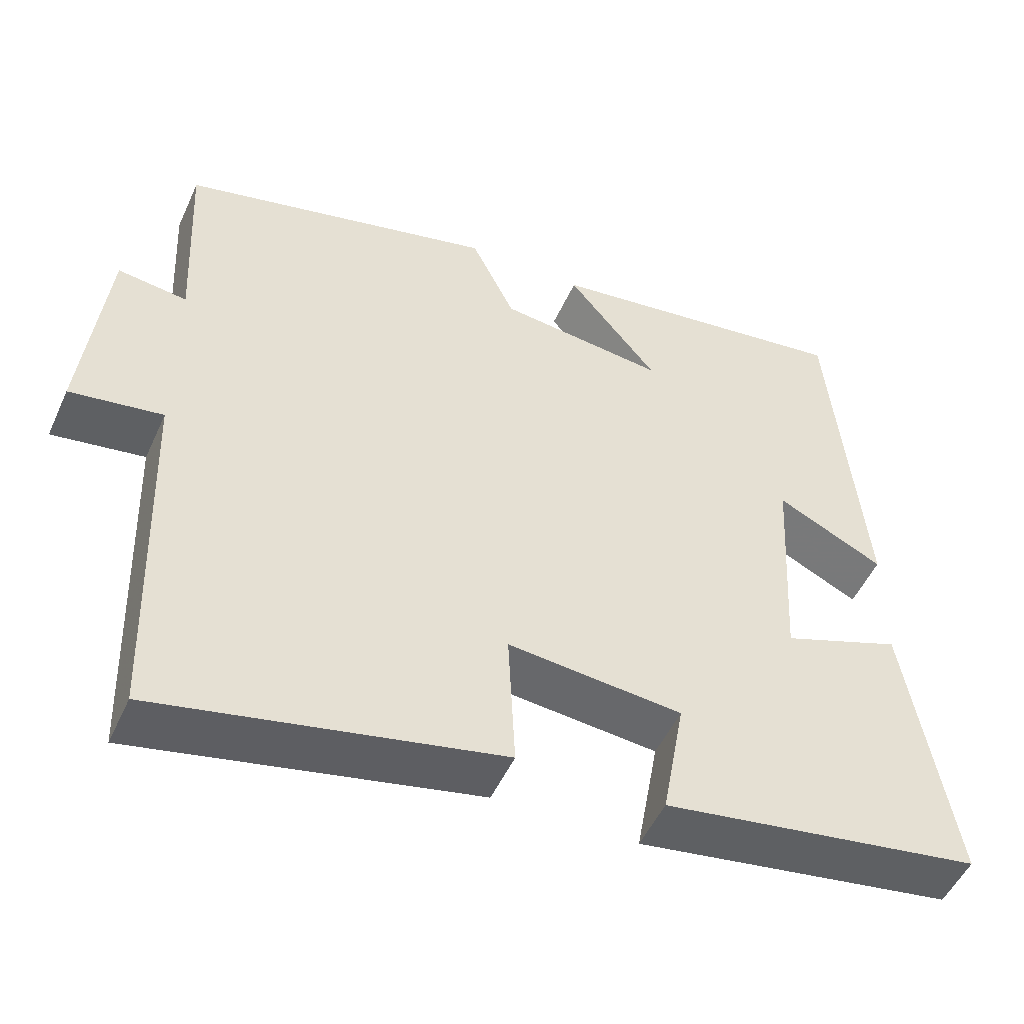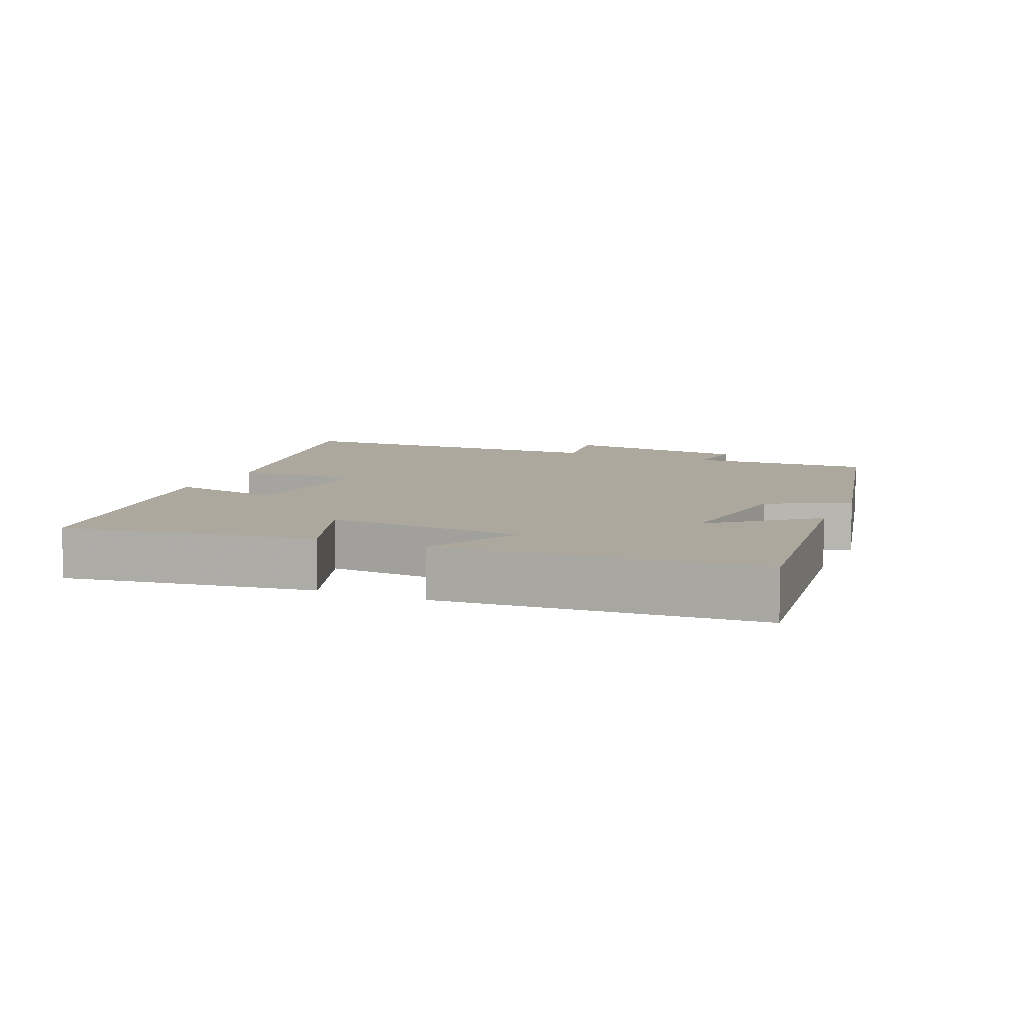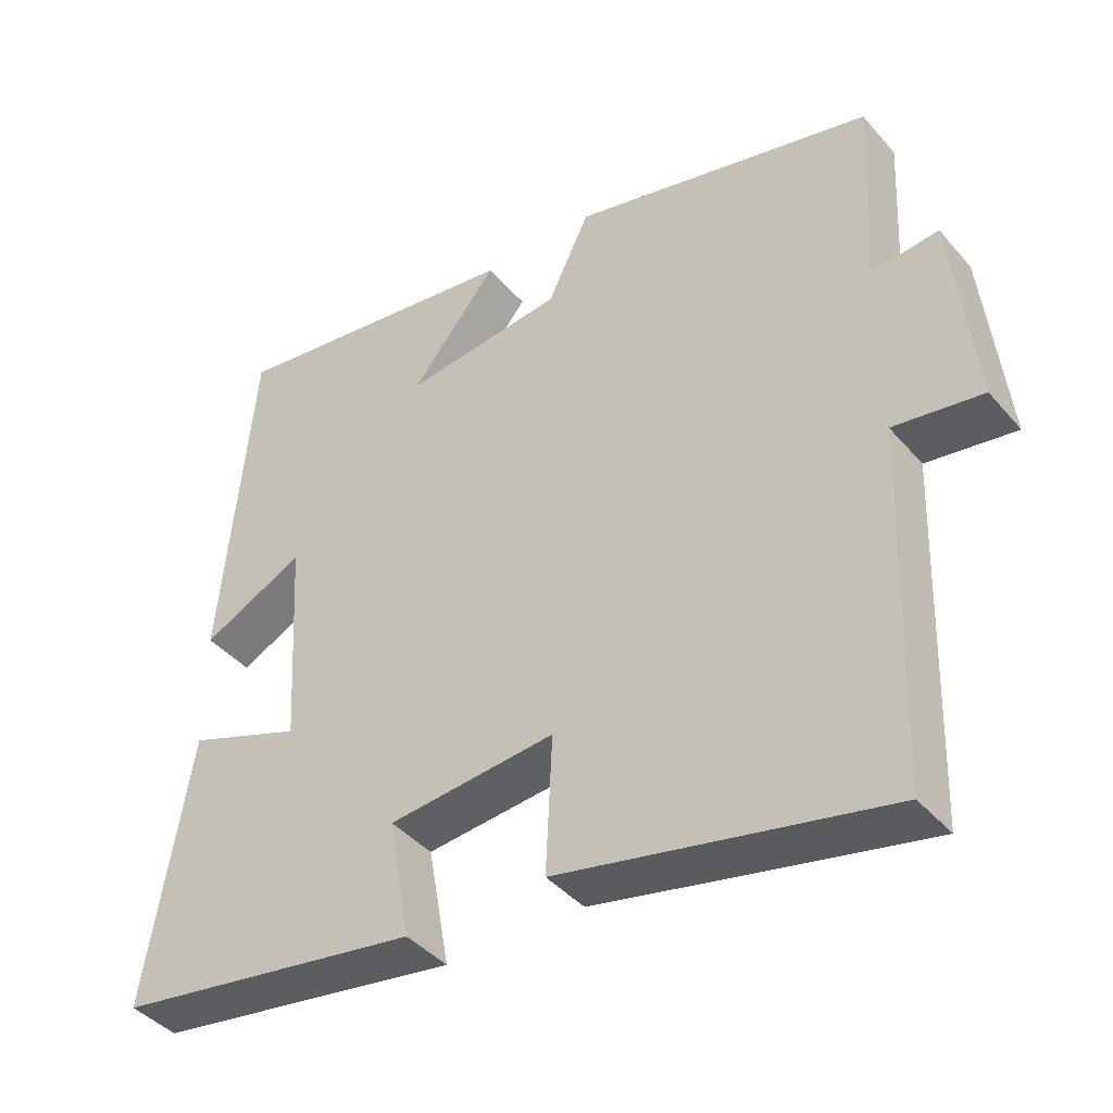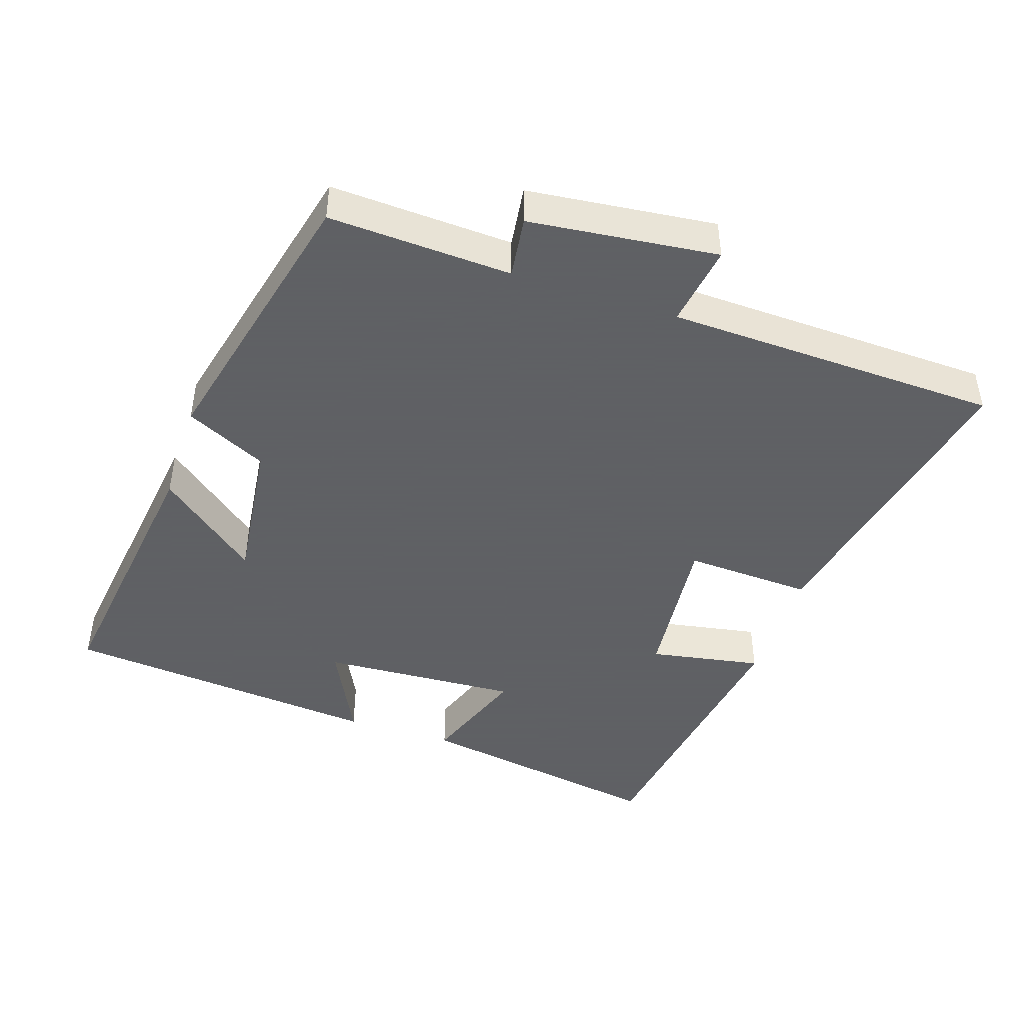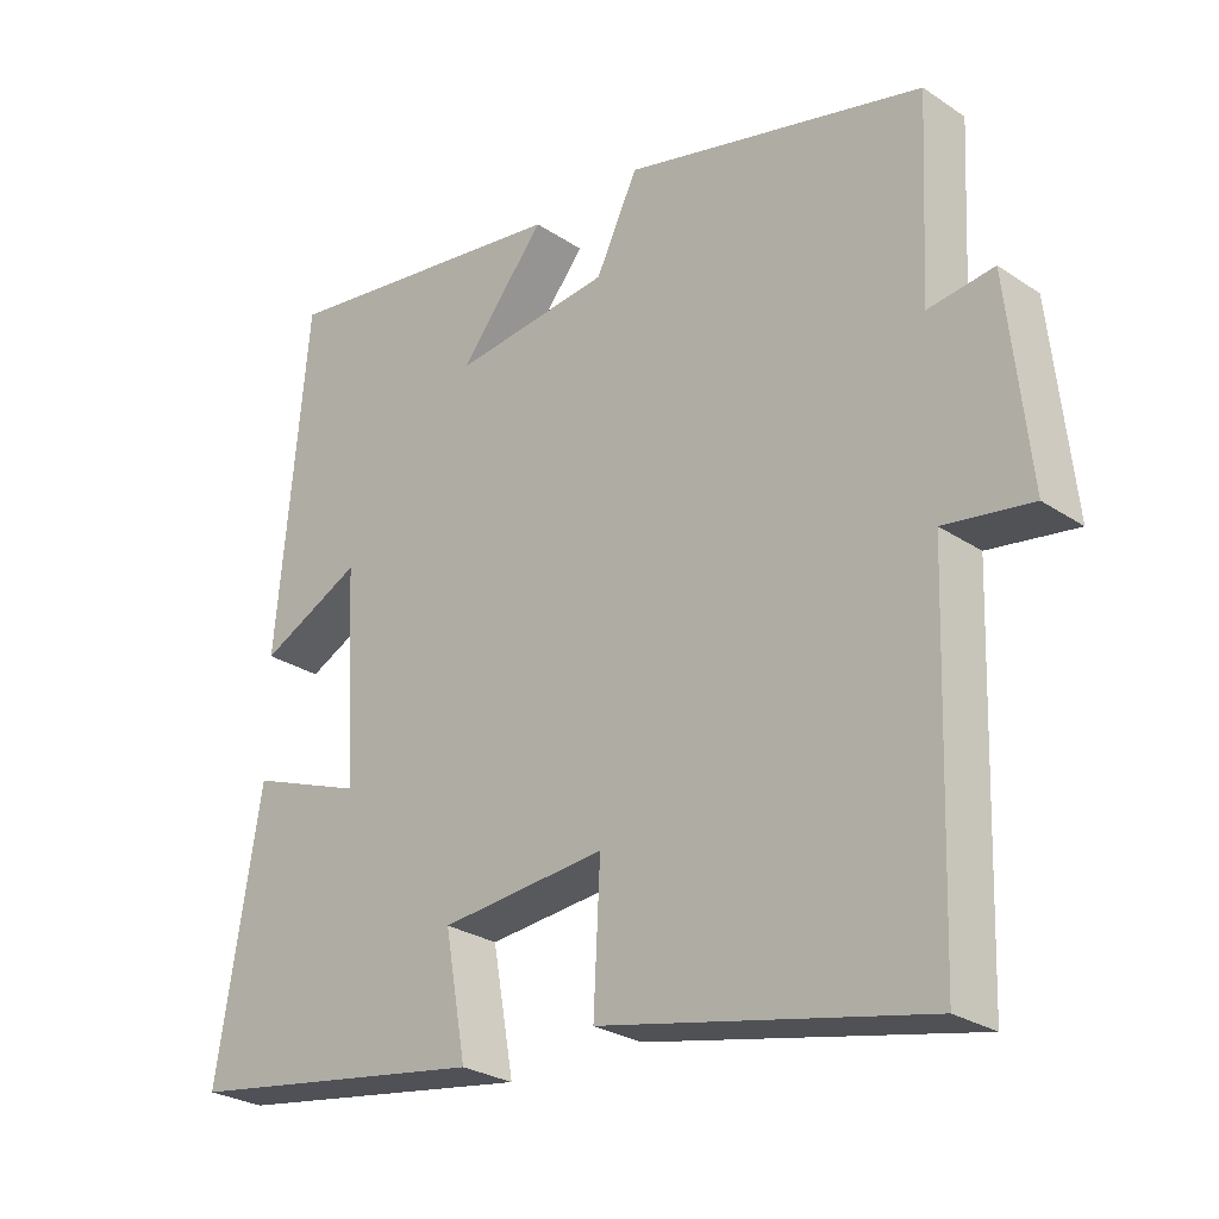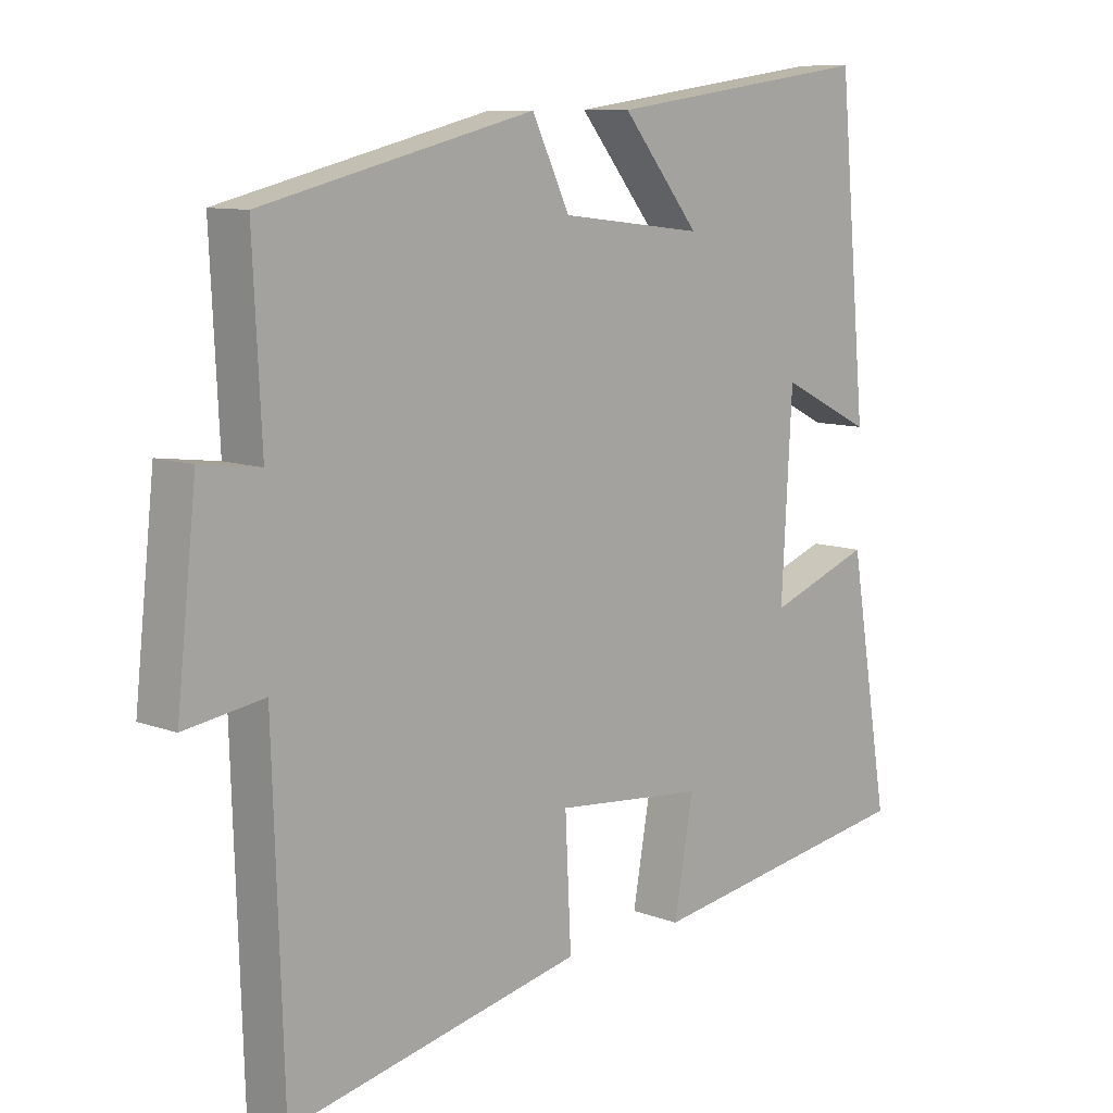
<metadata>
{"format":"obj","ext":"obj","renderer":"f3d","projection":"perspective","resolution":1024,"background":"white","views":[{"elev":-50.7,"azim":156.1,"up":"+Z"},{"elev":8.7,"azim":-66.3,"up":"+Y"},{"elev":-41.4,"azim":36.7,"up":"+Z"},{"elev":-45.3,"azim":71.8,"up":"+Y"},{"elev":-26.8,"azim":44.0,"up":"+Z"},{"elev":9.7,"azim":134.3,"up":"+Z"}]}
</metadata>
<code>
v 0.513 0.07 0.402
v 0.5 0.07 0.136
v 0.59 0.07 0.148
v 0.62 0.07 -0.126
v 0.5 0.07 -0.108
v 0.484 0.07 -0.593
v 0.041 0.07 -0.5
v 0.05 0.07 -0.315
v -0.176 0.07 -0.337
v -0.147 0.07 -0.5
v -0.561 0.07 -0.436
v -0.5 0.07 -0.071
v -0.345 0.07 -0.128
v -0.361 0.07 0.16
v -0.5 0.07 0.091
v -0.457 0.07 0.554
v -0.053 0.07 0.5
v -0.17 0.07 0.356
v 0.046 0.07 0.382
v 0.103 0.07 0.5
v 0.513 0 0.402
v 0.5 0 0.136
v 0.59 0 0.148
v 0.62 0 -0.126
v 0.5 0 -0.108
v 0.484 0 -0.593
v 0.041 0 -0.5
v 0.05 0 -0.315
v -0.176 0 -0.337
v -0.147 0 -0.5
v -0.561 0 -0.436
v -0.5 0 -0.071
v -0.345 0 -0.128
v -0.361 0 0.16
v -0.5 0 0.091
v -0.457 0 0.554
v -0.053 0 0.5
v -0.17 0 0.356
v 0.046 0 0.382
v 0.103 0 0.5
f 19 20 1 2
f 18 19 2
f 16 17 18
f 15 16 18
f 14 15 18
f 13 14 18 2
f 11 12 13
f 10 11 13
f 9 10 13
f 13 2 3
f 9 13 3
f 8 9 3
f 5 6 7 8
f 5 8 3
f 3 4 5
f 22 21 40 39
f 22 39 38
f 38 37 36
f 38 36 35
f 38 35 34
f 22 38 34 33
f 33 32 31
f 33 31 30
f 33 30 29
f 23 22 33
f 23 33 29
f 23 29 28
f 28 27 26 25
f 23 28 25
f 25 24 23
f 1 21 22 2
f 2 22 23 3
f 3 23 24 4
f 4 24 25 5
f 5 25 26 6
f 6 26 27 7
f 7 27 28 8
f 8 28 29 9
f 9 29 30 10
f 10 30 31 11
f 11 31 32 12
f 12 32 33 13
f 13 33 34 14
f 14 34 35 15
f 15 35 36 16
f 16 36 37 17
f 17 37 38 18
f 18 38 39 19
f 19 39 40 20
f 20 40 21 1

</code>
